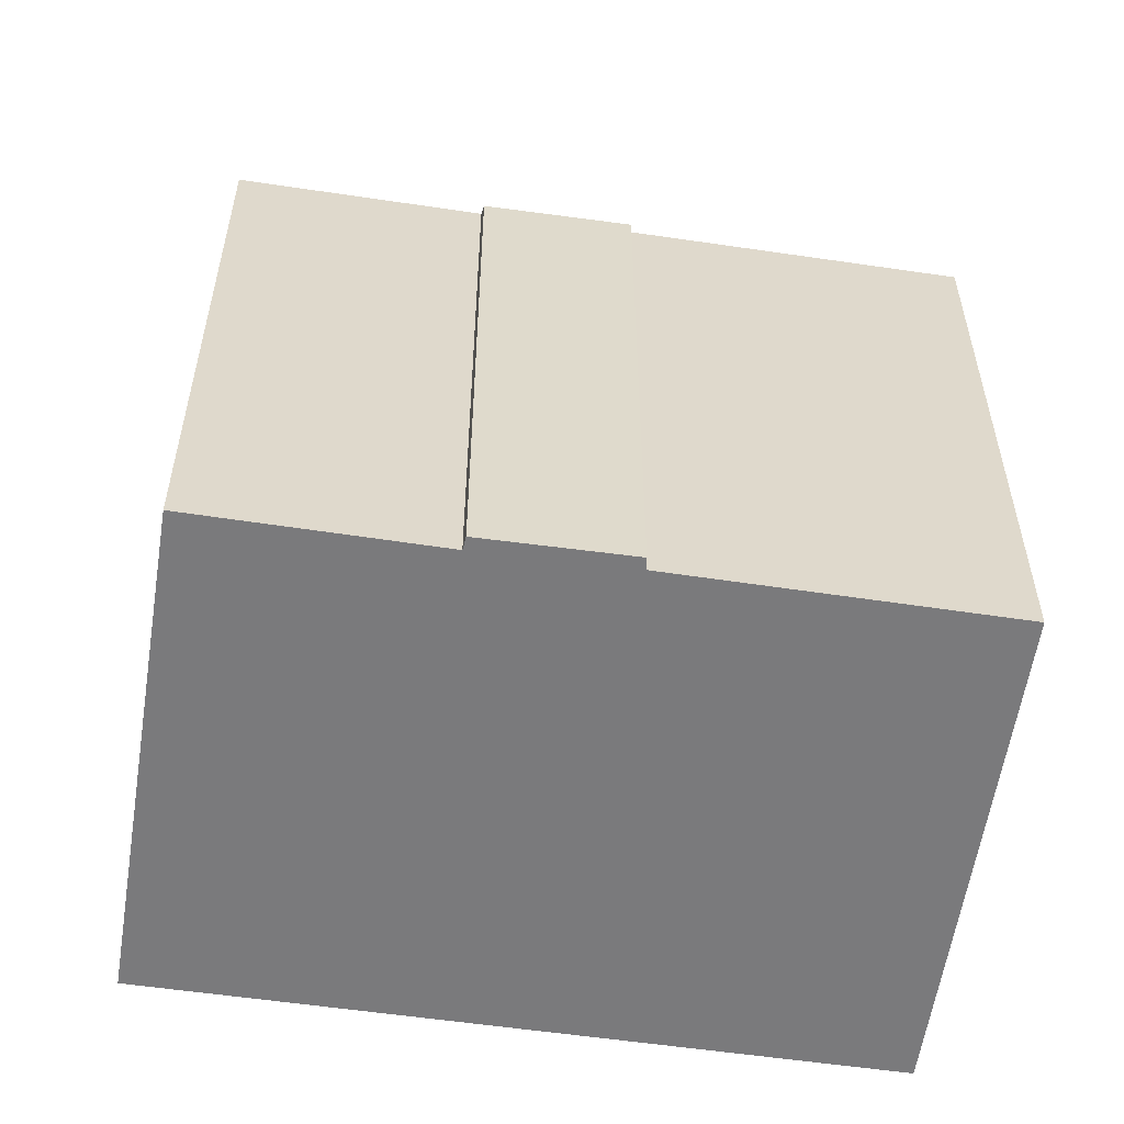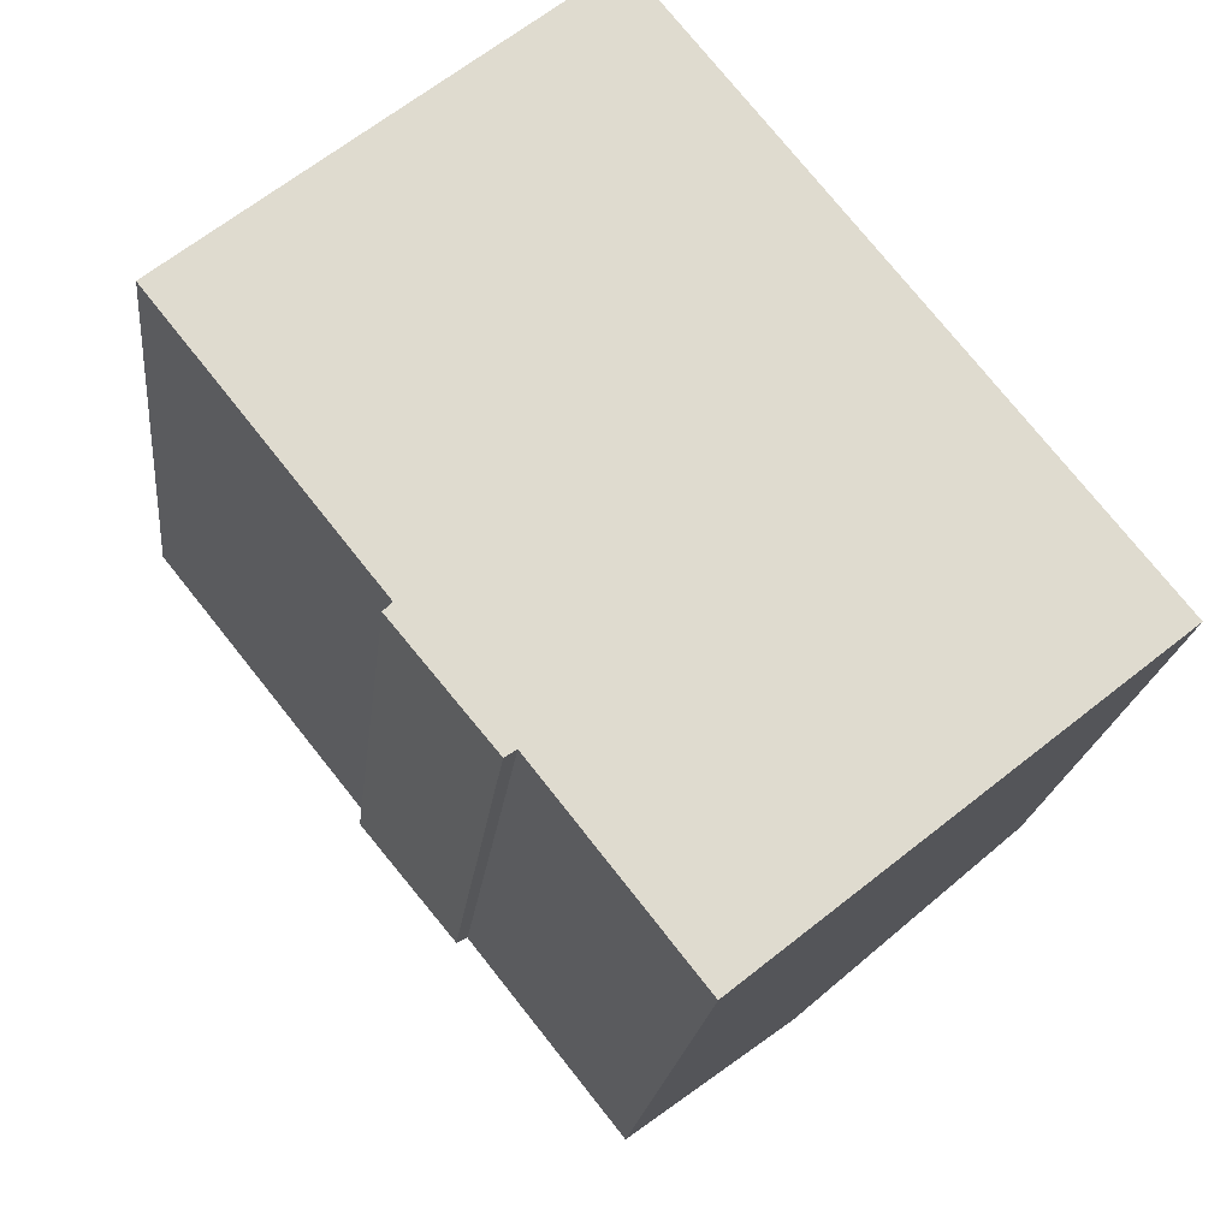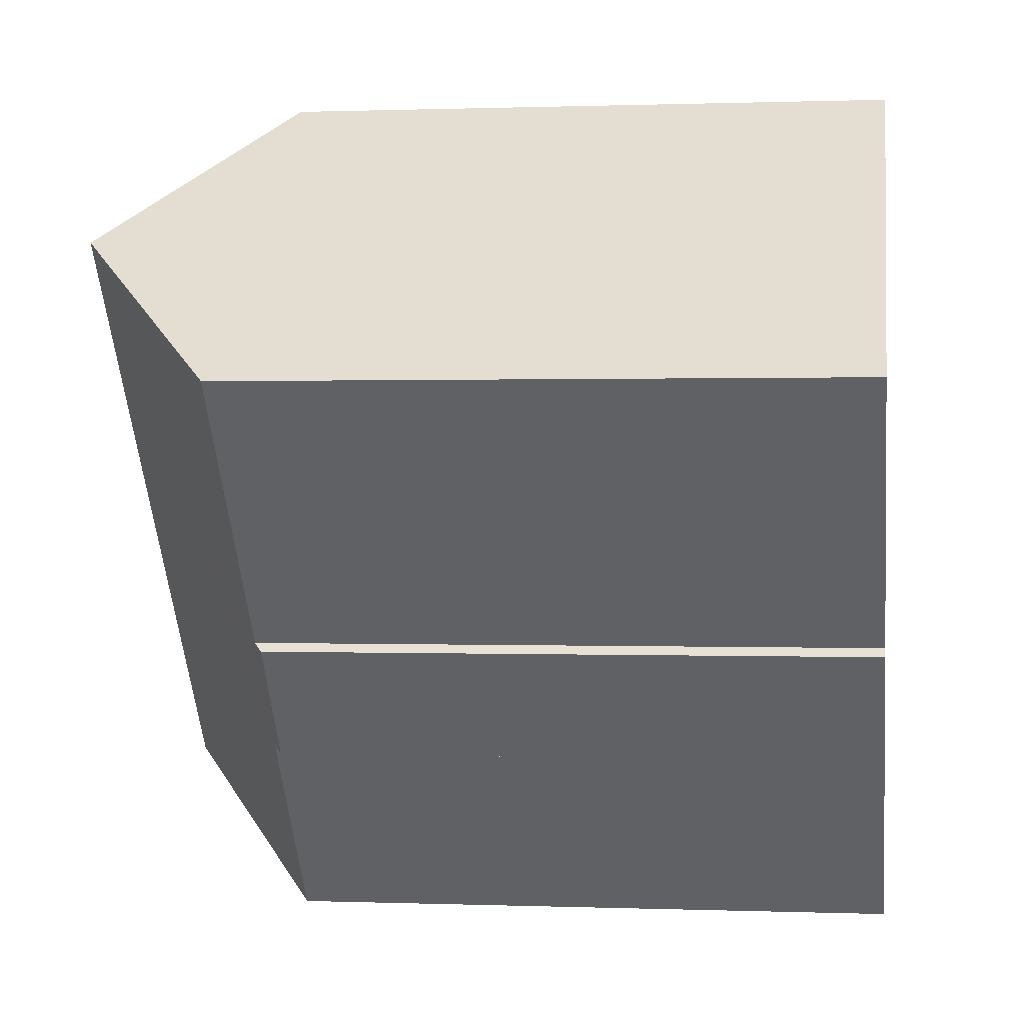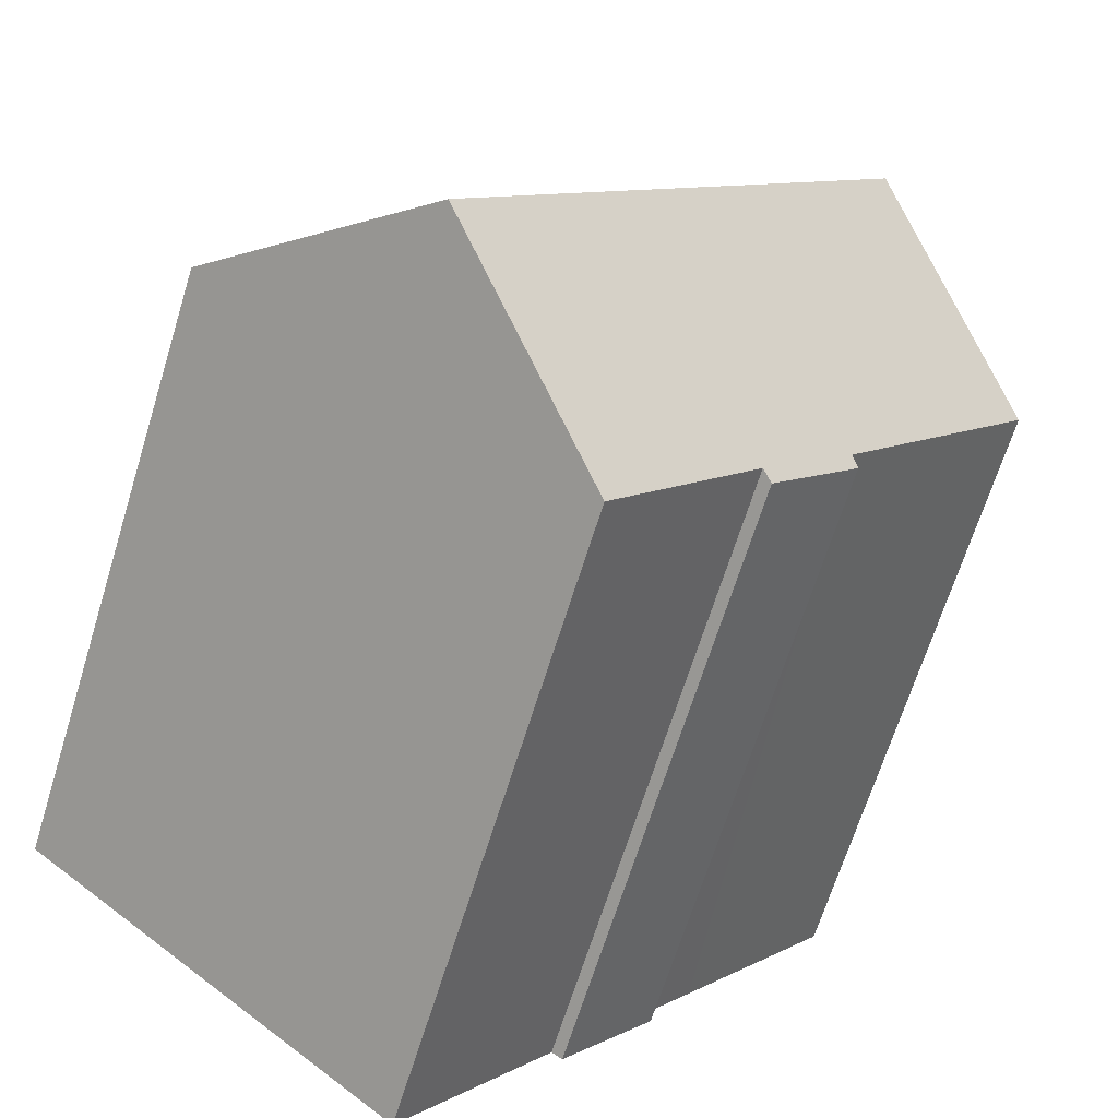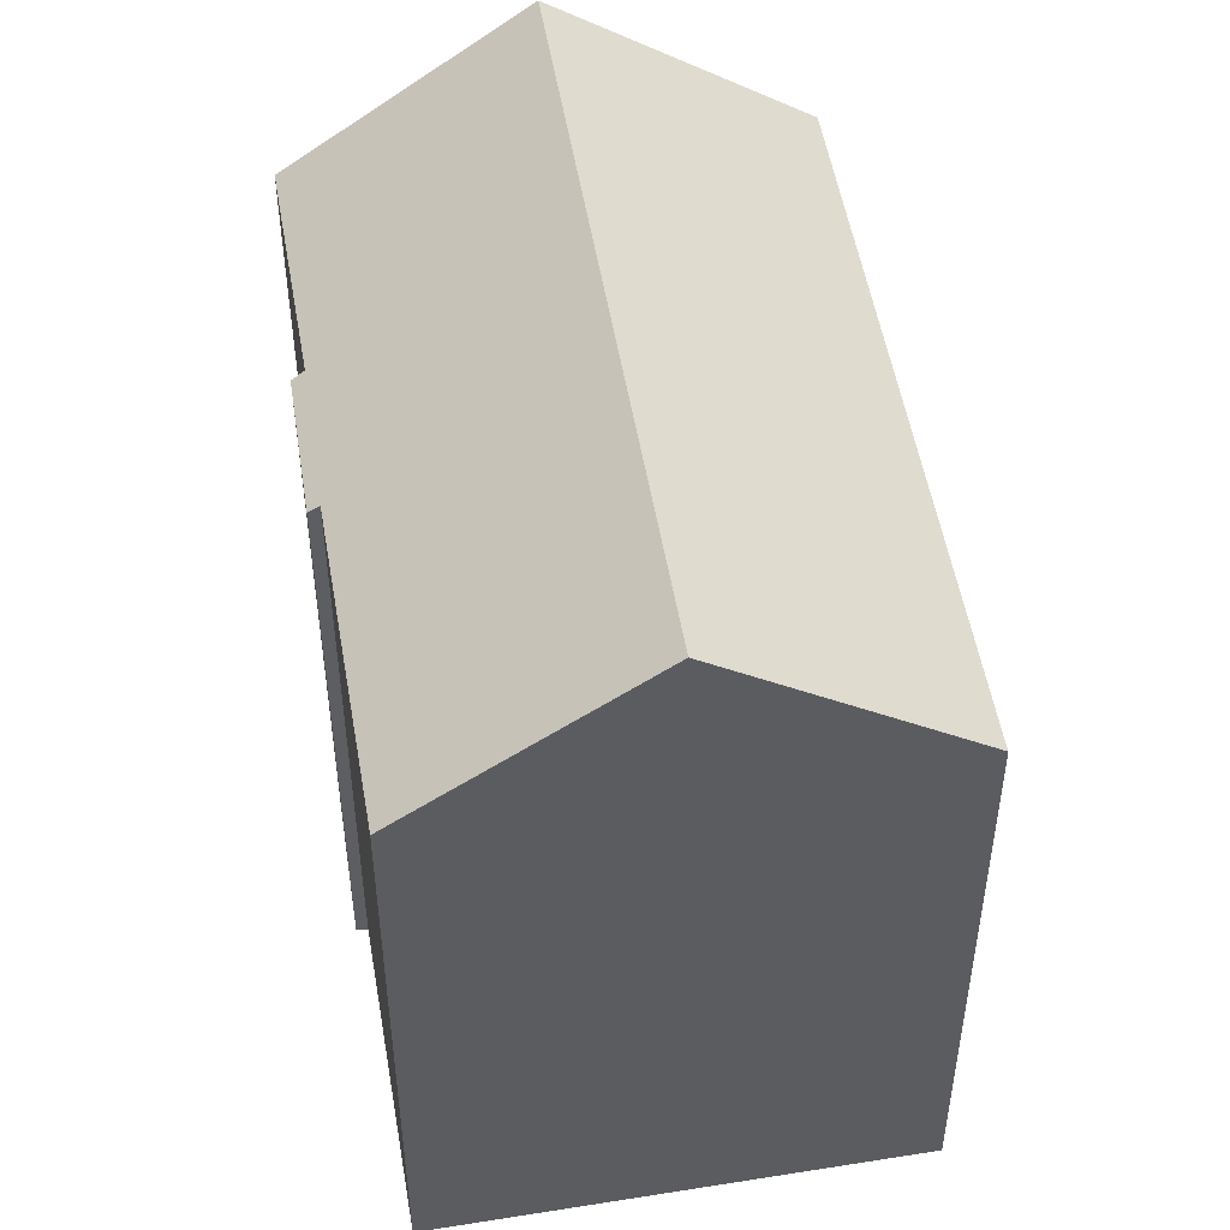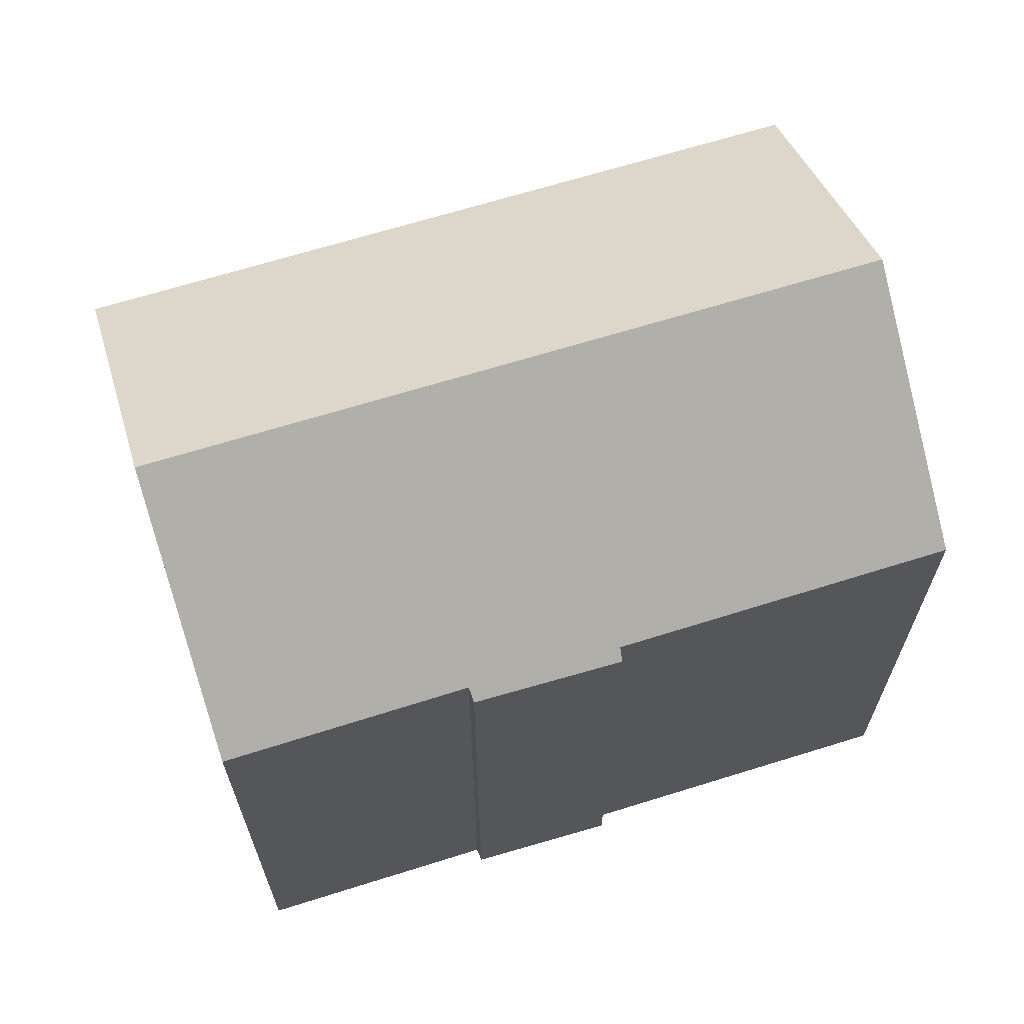
<metadata>
{"format":"obj","ext":"obj","renderer":"f3d","projection":"perspective","resolution":1024,"background":"white","views":[{"elev":-58.2,"azim":-137.5,"up":"+Y"},{"elev":-18.8,"azim":-6.0,"up":"+Z"},{"elev":0.5,"azim":-82.0,"up":"+Z"},{"elev":-67.1,"azim":162.8,"up":"+Z"},{"elev":51.6,"azim":-48.5,"up":"+Y"},{"elev":68.9,"azim":-146.0,"up":"+Y"}]}
</metadata>
<code>
v  18.12 17.12 -7.837
v  19.16 15.19 -4.67
v  20.31 15.19 -6.087
v  9.322 15.19 7.459
v  8.952 15.51 7.162
v  4.532 19.41 3.626
v  15.52 19.41 -9.92
v  5.796 15.2 -7.643
v  7.334 15.43 -8.999
v  7.069 15.22 -9.174
v  10.97 15.4 -13.56
v  4.998 15.38 -6.24
v  4.799 15.19 -6.443
v  3.741 15.39 -4.67
v  0 15.41 9.439e-16
v  0 0 0
v  9.322 -4.567e-16 7.459
v  4.532 -2.22e-16 3.626
v  8.952 -4.385e-16 7.162
v  4.998 3.821e-16 -6.24
v  4.799 3.945e-16 -6.443
v  19.16 2.86e-16 -4.67
v  20.31 3.727e-16 -6.087
v  18.12 4.799e-16 -7.837
v  10.97 8.303e-16 -13.56
v  15.52 6.074e-16 -9.92
v  7.334 5.51e-16 -8.999
v  7.069 5.617e-16 -9.174
v  3.741 2.86e-16 -4.67
v  5.796 4.68e-16 -7.643
g defaultobject
f 1 2 3
f 2 1 4
f 4 1 5
f 5 1 6
f 6 1 7
f 8 9 10
f 9 7 11
f 7 9 6
f 6 9 8
f 6 8 12
f 12 8 13
f 6 12 14
f 6 14 15
f 16 6 15
f 6 16 5
f 5 16 4
f 4 16 17
f 17 16 18
f 17 18 19
f 13 20 12
f 20 13 21
f 17 2 4
f 2 17 22
f 2 22 3
f 3 22 23
f 1 11 7
f 11 1 3
f 11 3 23
f 11 23 24
f 11 24 25
f 25 24 26
f 27 10 9
f 10 27 28
f 11 27 9
f 27 11 25
f 14 16 15
f 16 14 12
f 16 12 29
f 29 12 20
f 28 8 10
f 8 28 13
f 13 28 21
f 21 28 30
f 30 20 21
f 29 18 16
f 18 29 20
f 18 20 30
f 18 30 28
f 18 28 27
f 18 27 25
f 18 25 19
f 19 25 26
f 19 26 17
f 17 26 24
f 17 24 22
f 22 24 23

</code>
